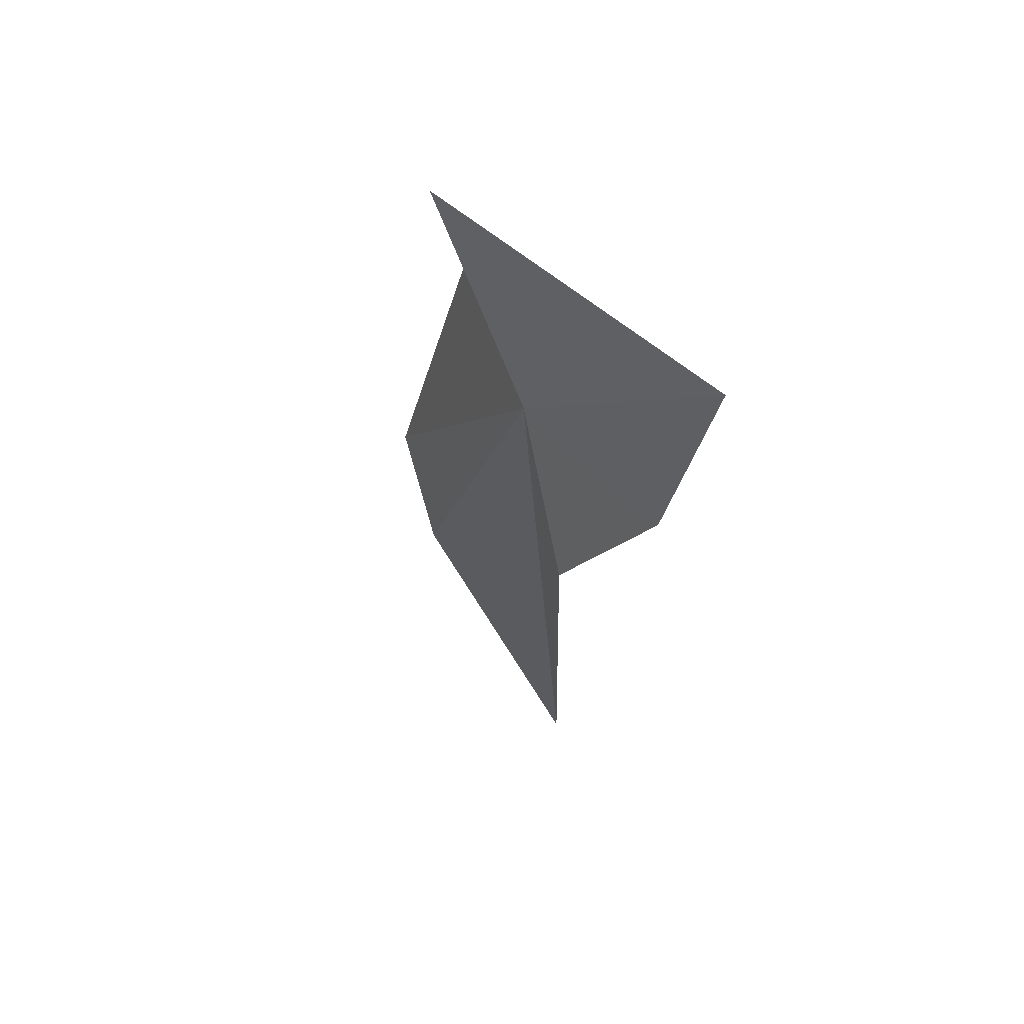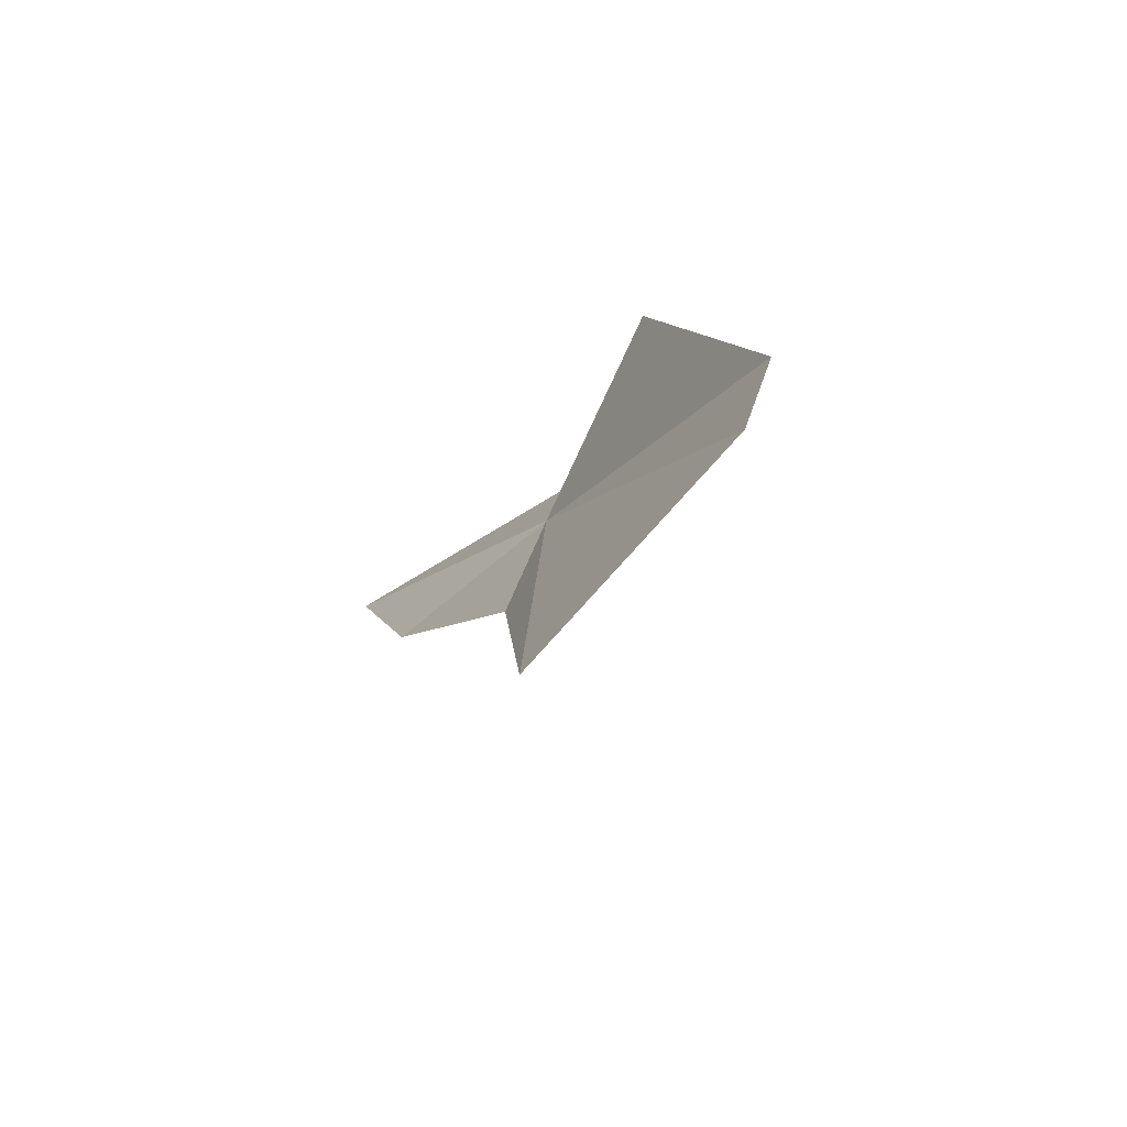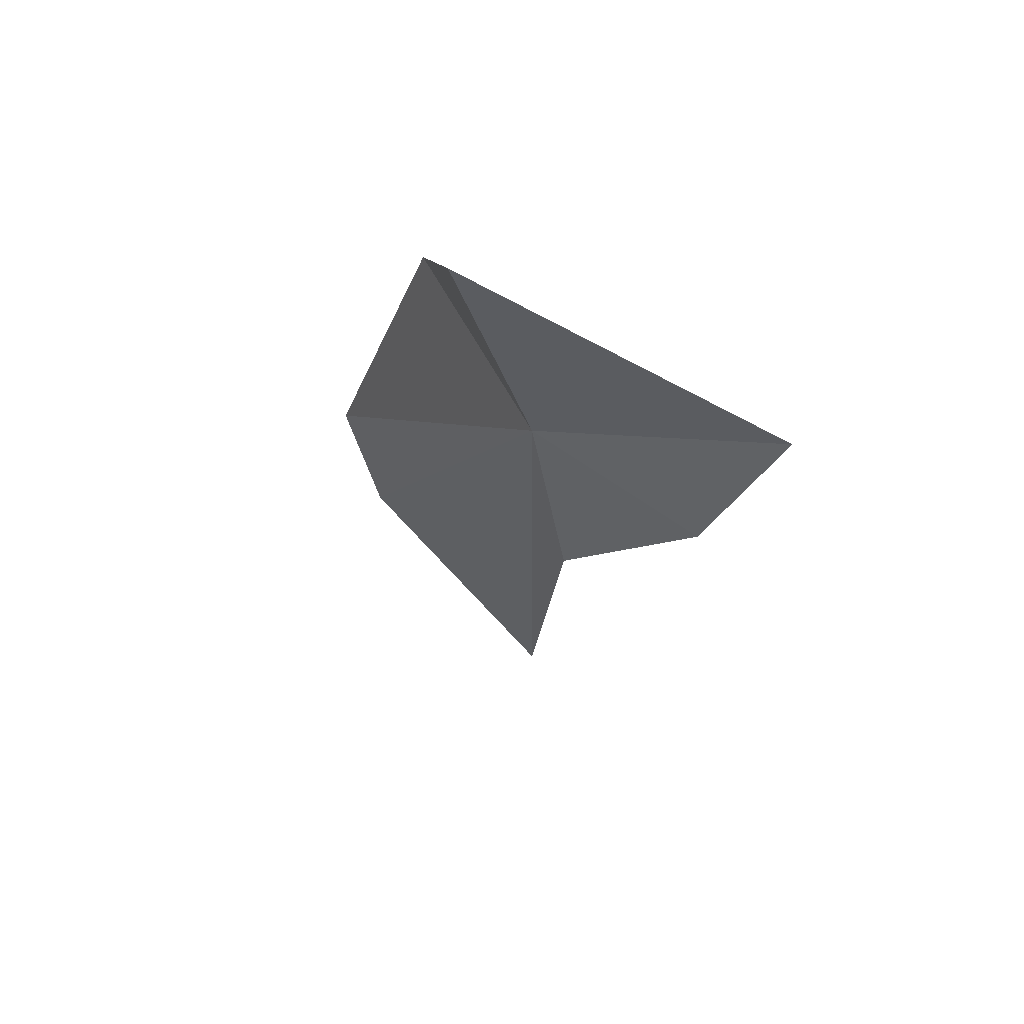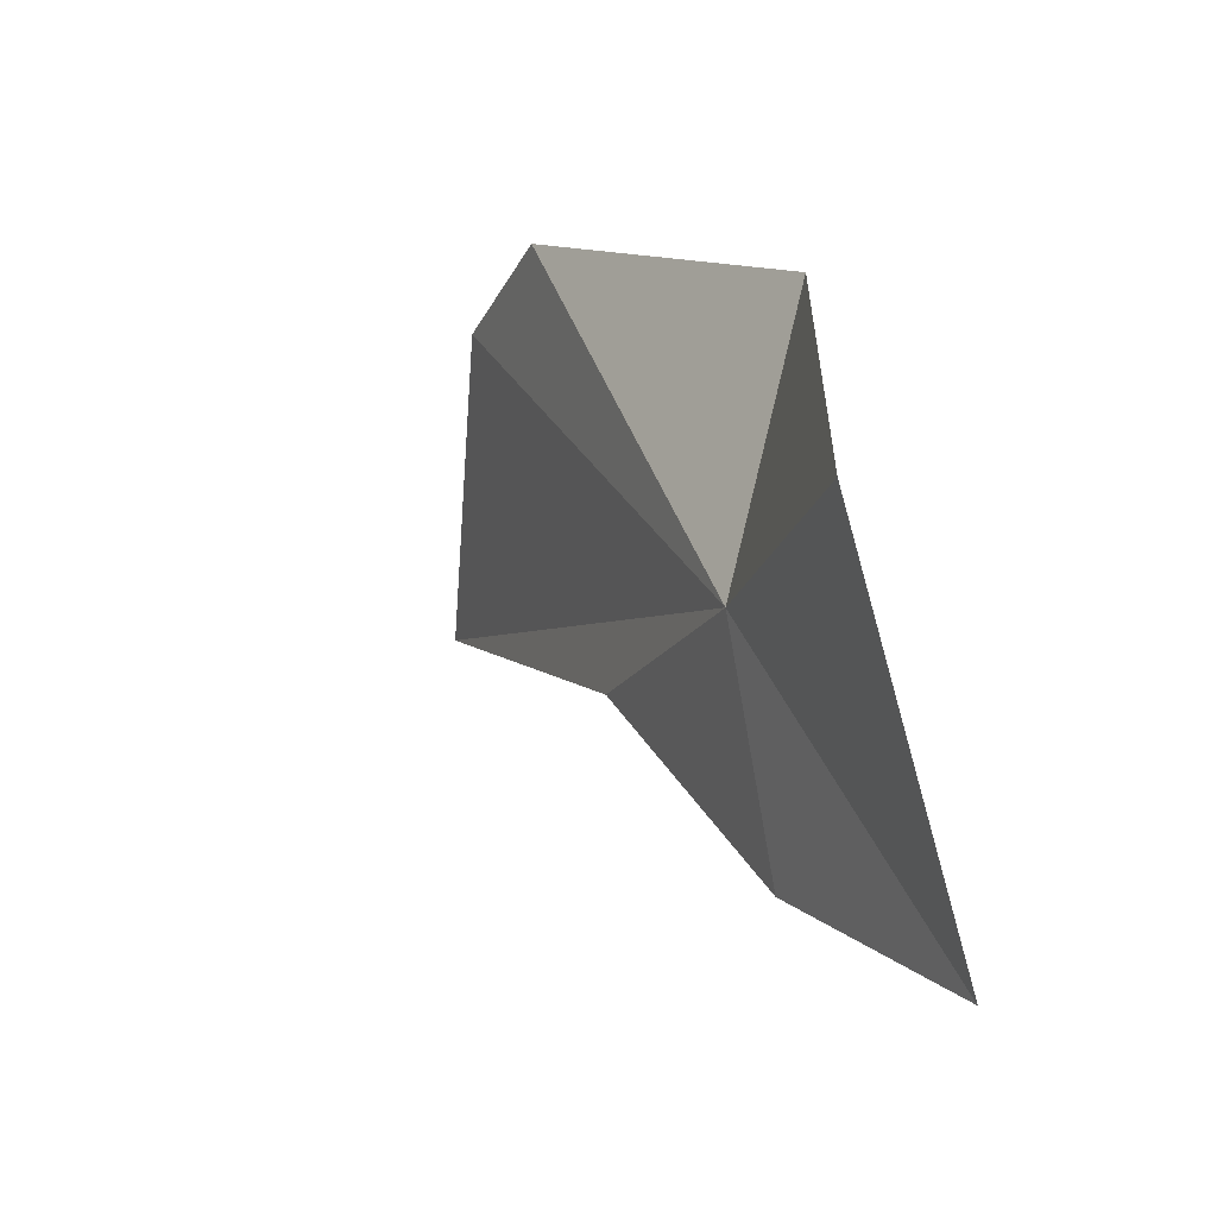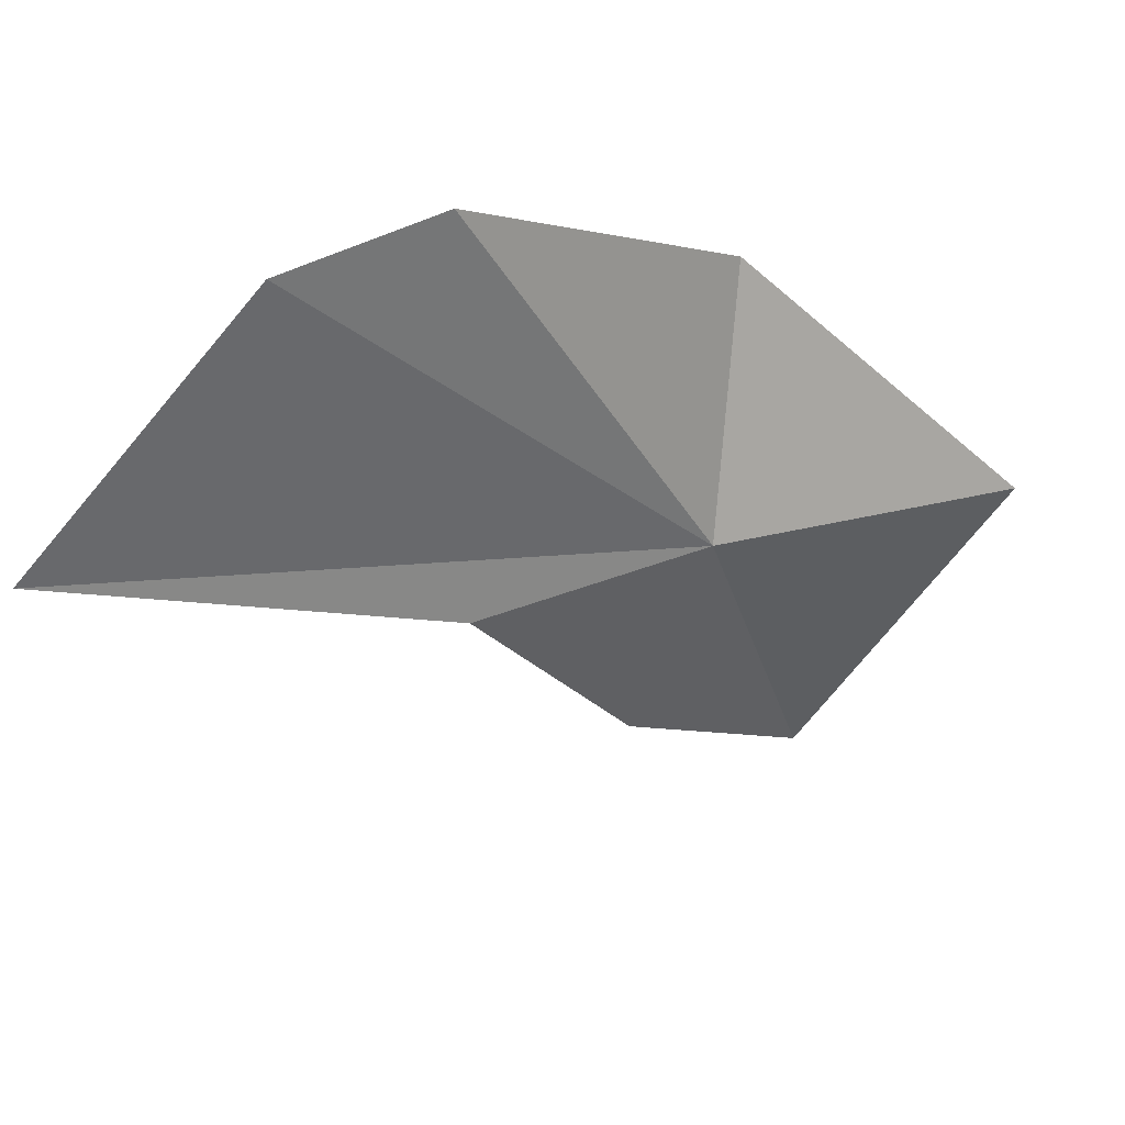
<metadata>
{"format":"obj","ext":"obj","renderer":"f3d","projection":"perspective","resolution":1024,"background":"white","views":[{"elev":37.5,"azim":-23.1,"up":"+Z"},{"elev":-62.8,"azim":146.1,"up":"+Z"},{"elev":48.9,"azim":-37.8,"up":"+Z"},{"elev":-14.8,"azim":-30.6,"up":"+Y"},{"elev":27.2,"azim":-129.6,"up":"+Y"}]}
</metadata>
<code>
v 52.29 75 29.65
v 47.6 75.31 42.99
v 54.01 86.62 32.34
v 52.01 92.86 16.32
v 53.24 91.6 9.052
v 57.21 80.86 0.2669
v 54.22 74.44 18.36
v 55.37 65.56 27.87
v 55.73 60.76 38.4
f 1 3 2
f 1 5 4
f 1 7 6
f 1 6 5
f 1 4 3
f 1 8 7
f 1 2 9
f 1 9 8

</code>
